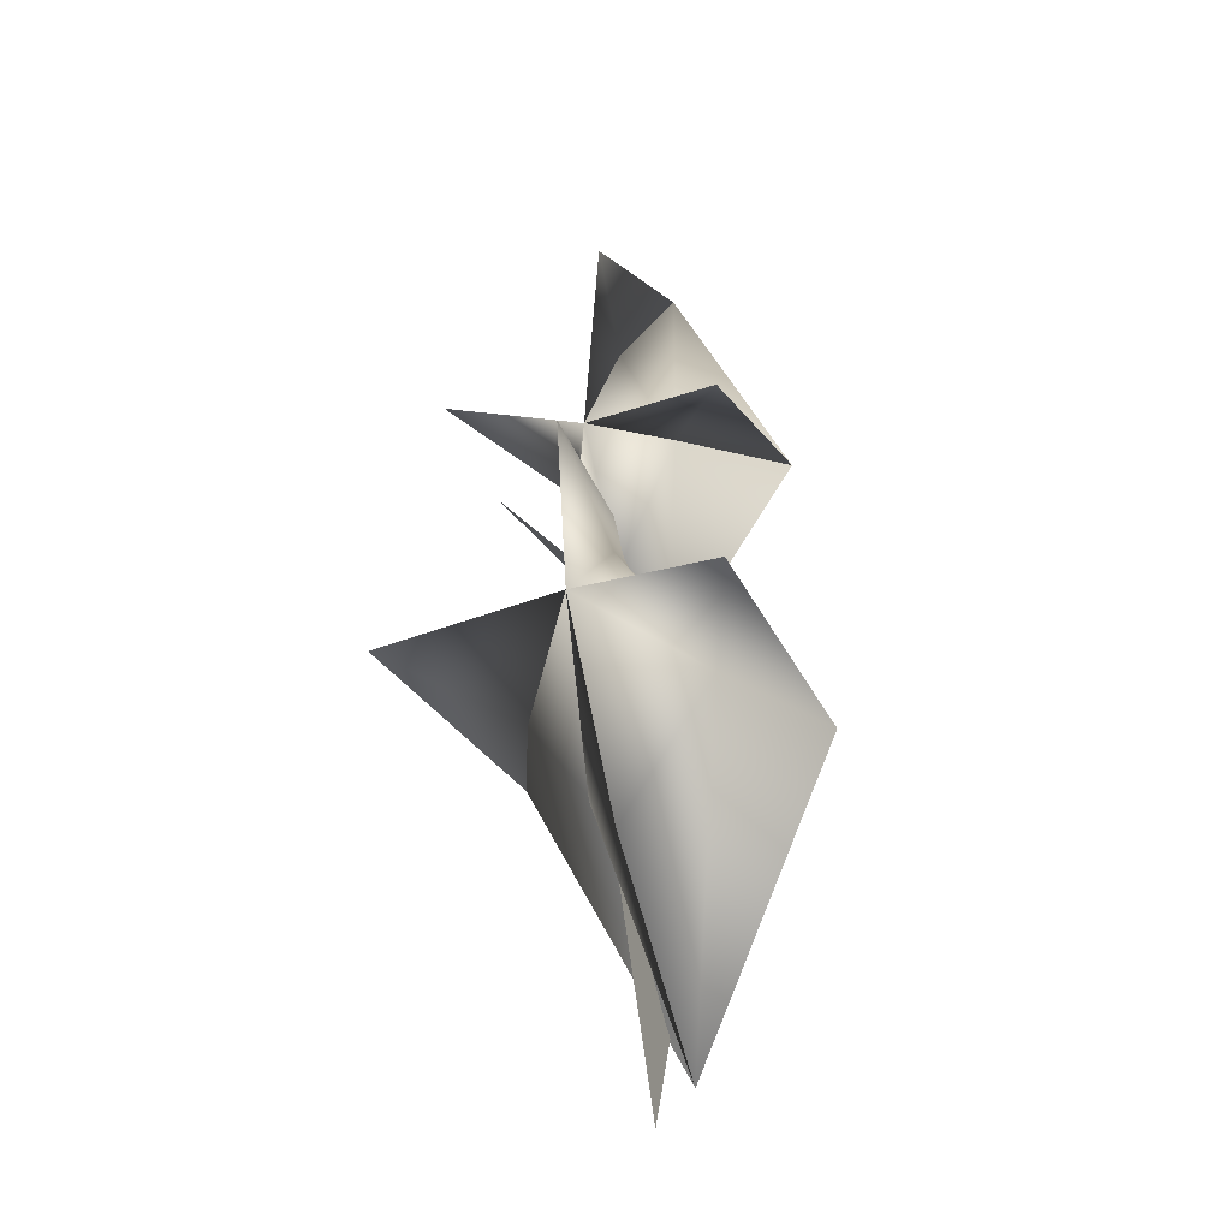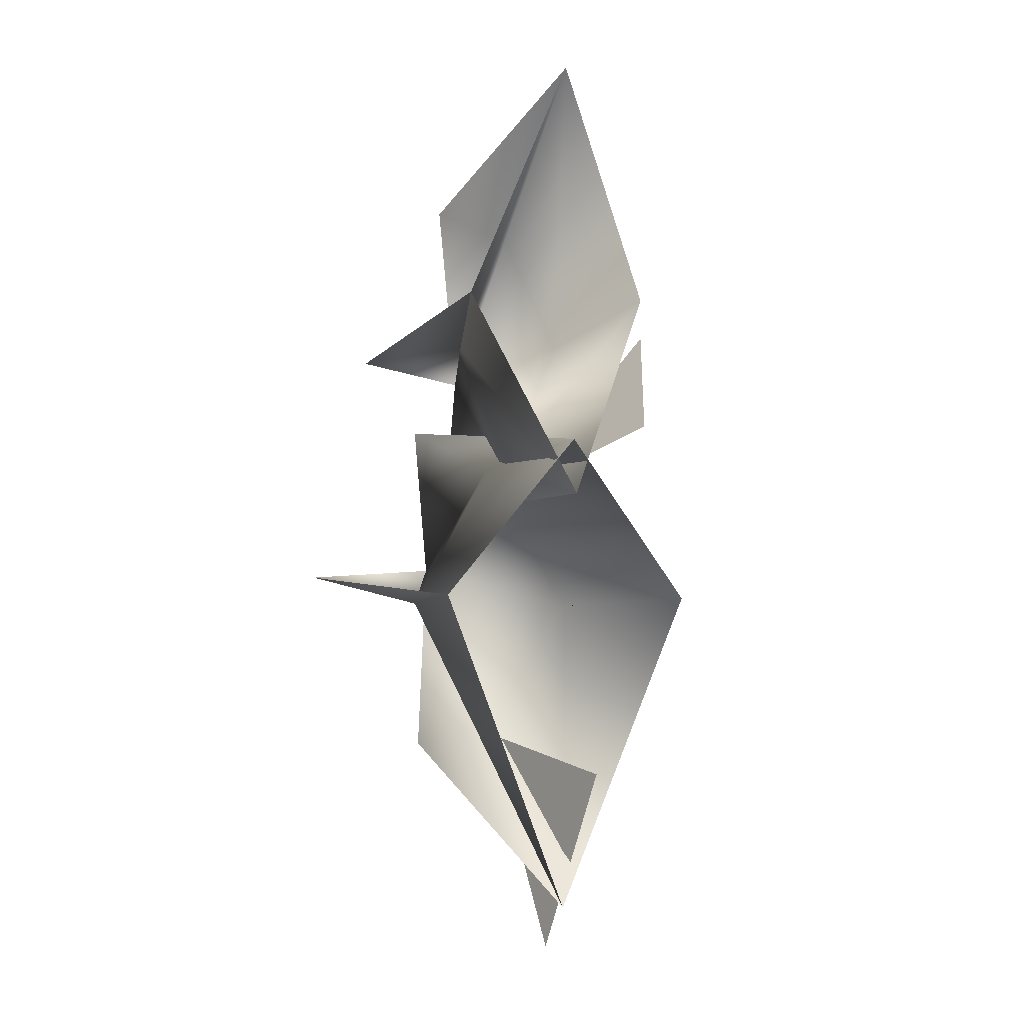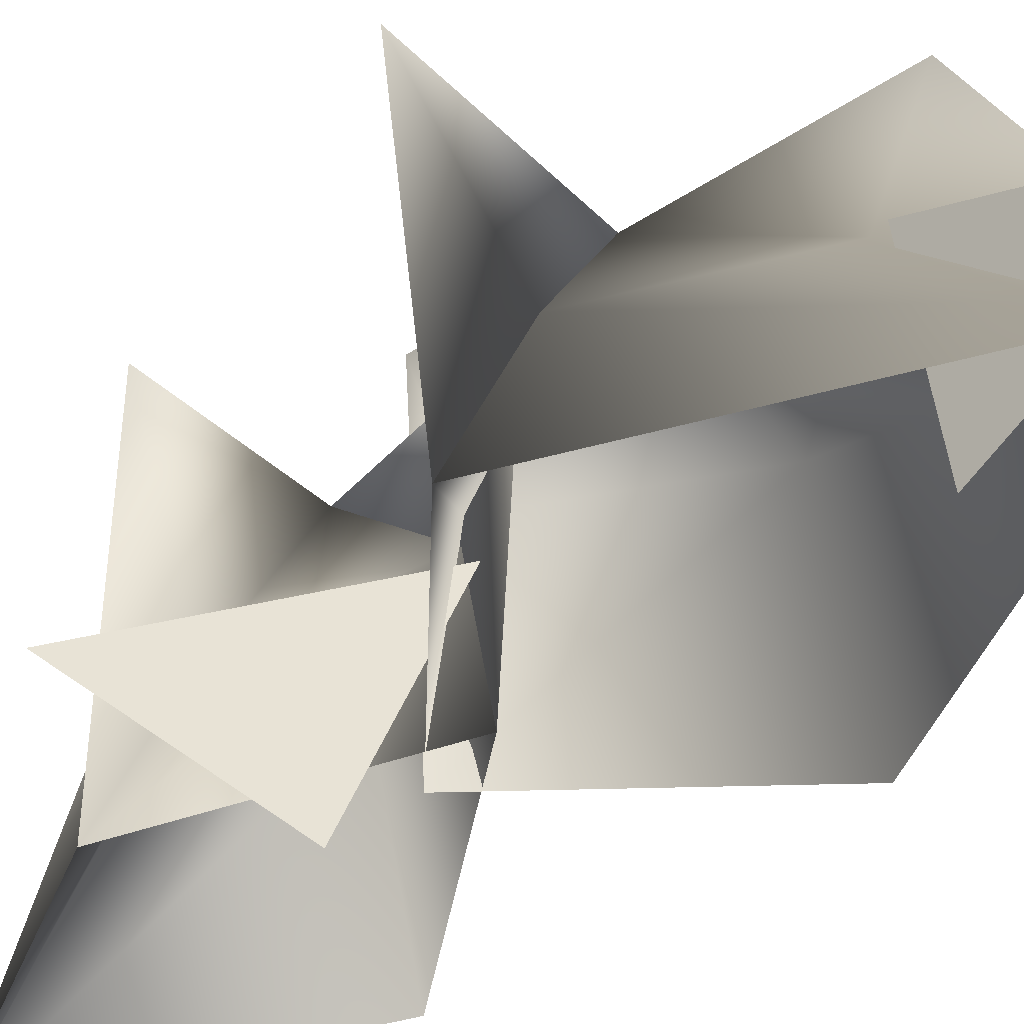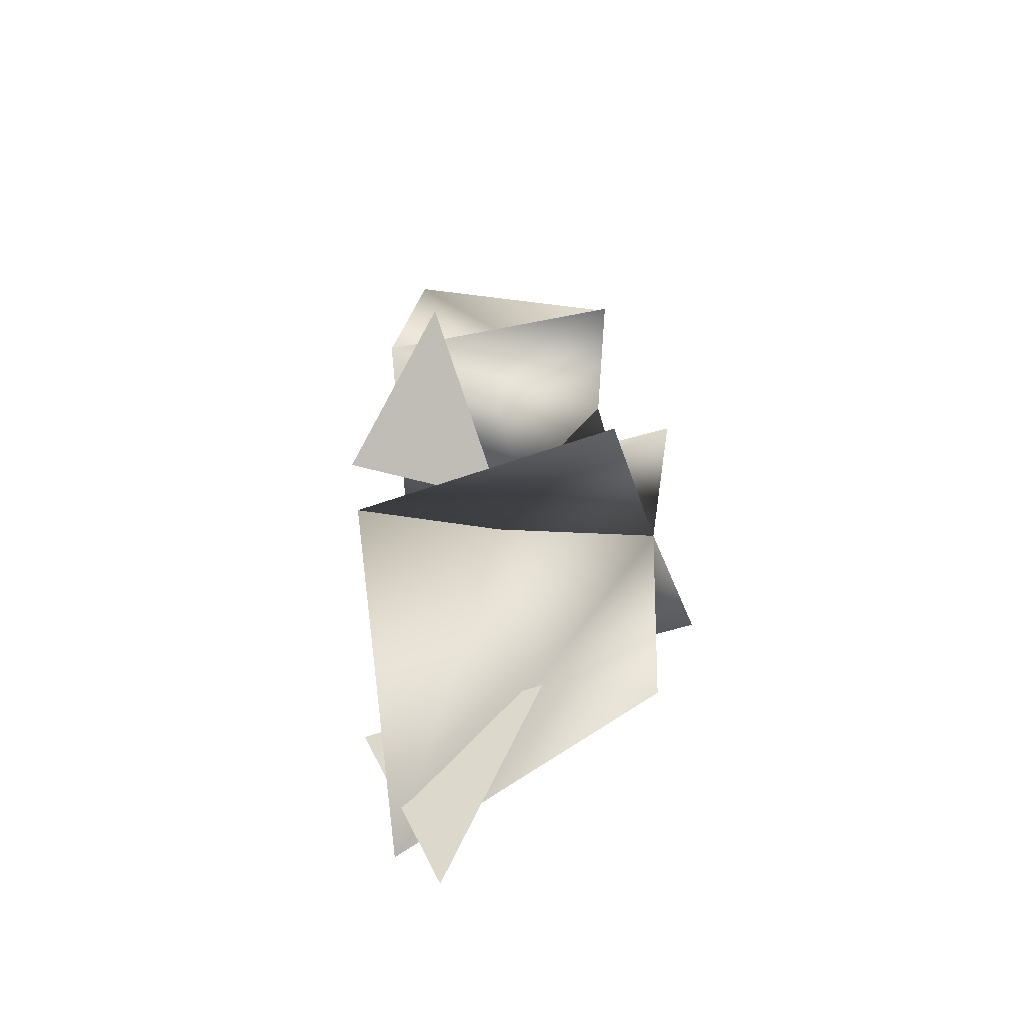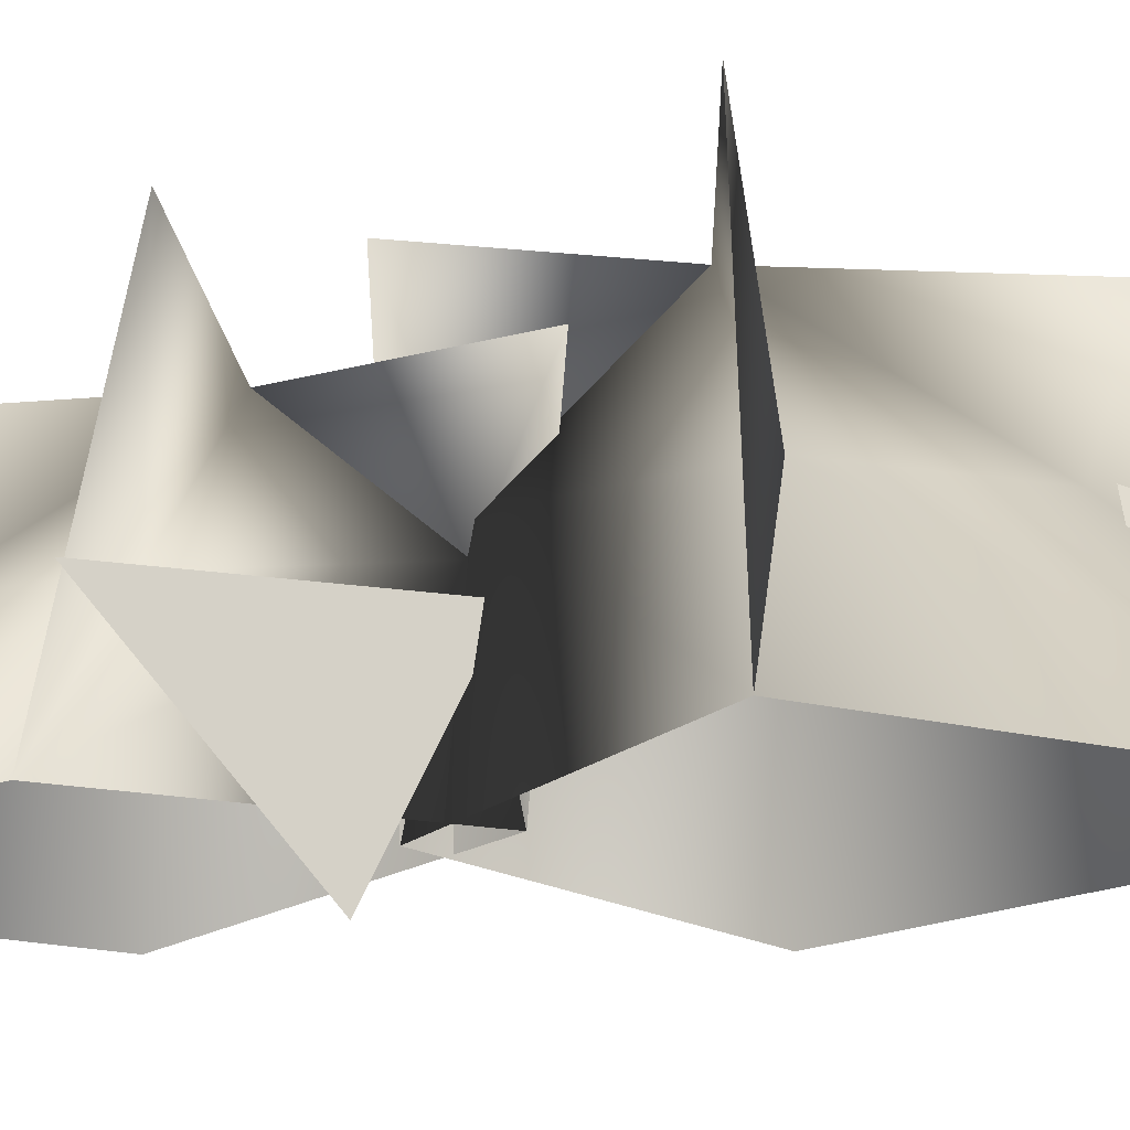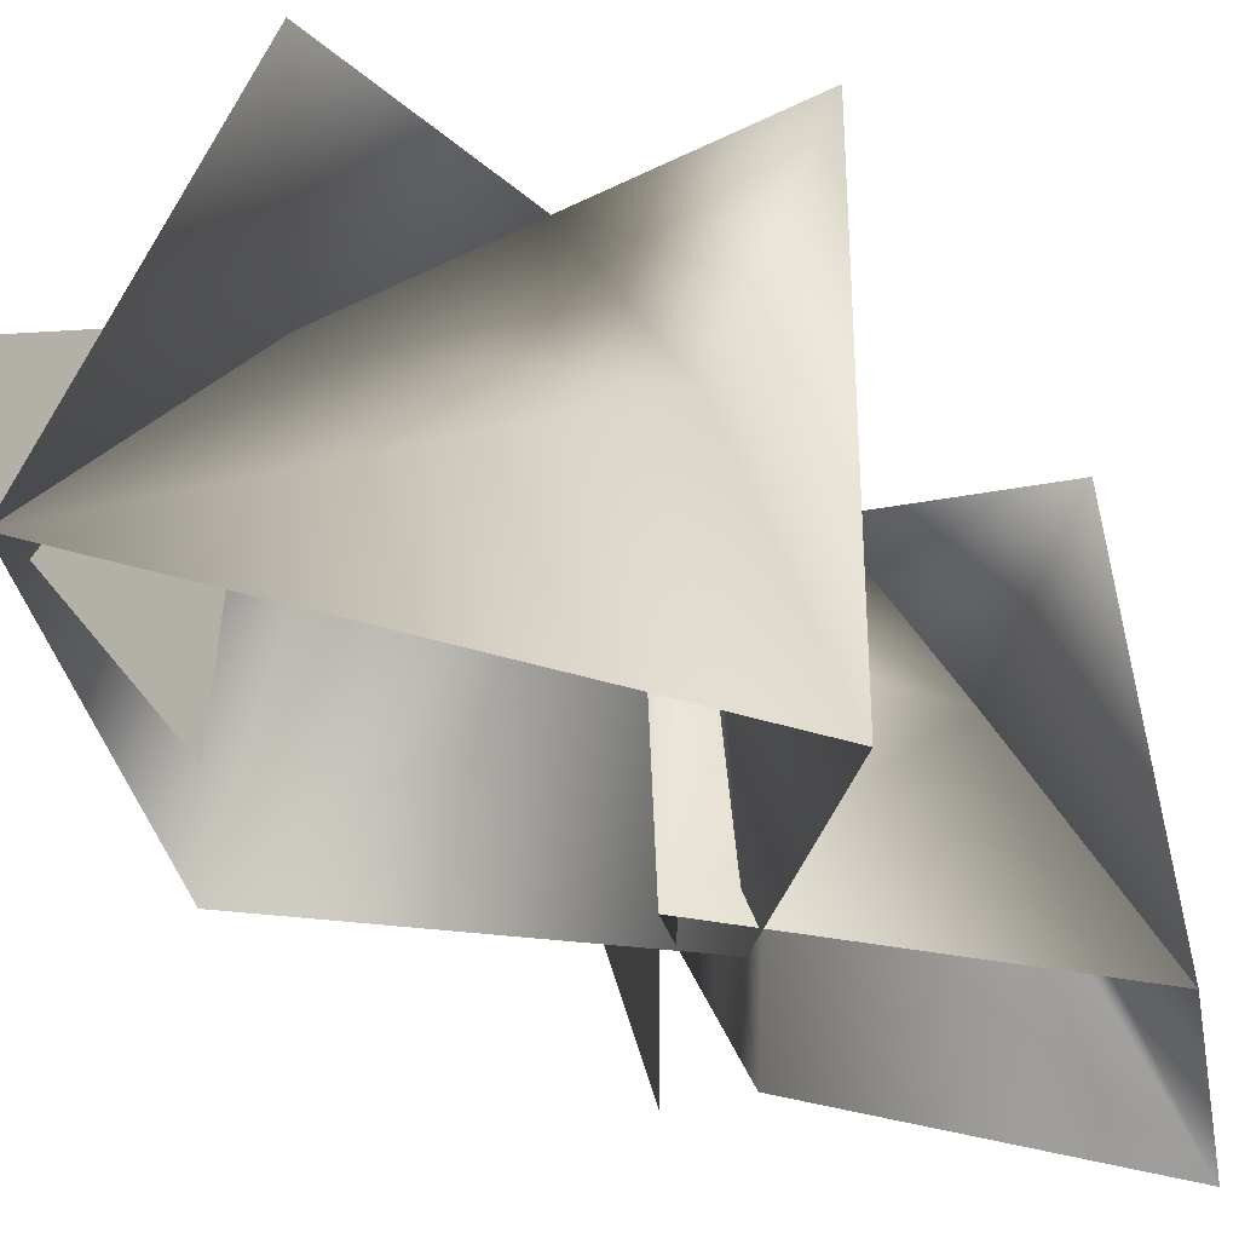
<metadata>
{"format":"obj","ext":"obj","renderer":"f3d","projection":"perspective","resolution":1024,"background":"white","views":[{"elev":-32.0,"azim":-159.8,"up":"+Z"},{"elev":-1.1,"azim":-36.3,"up":"+Z"},{"elev":-41.1,"azim":136.8,"up":"+Y"},{"elev":-44.9,"azim":105.9,"up":"+Z"},{"elev":-24.5,"azim":97.4,"up":"+Y"},{"elev":-24.0,"azim":-145.6,"up":"+Y"}]}
</metadata>
<code>
o ElwynnBush02
v 0.06103 2.285 -4.275
v 0.06958 -0.6094 -4.683
v 0.05816 0.713 -7.631
v 2.416 1.067 2.569
v 0.8065 -0.9249 0.8675
v 0.1602 1.606 -0.08785
v -0.1252 -0.07838 6.688
v 0.1006 1.9 4.147
v -0.1644 3.518 4.827
v 0.09233 3.399 1.798
v -0.2658 4.036 -4.566
v 0.02354 2.285 -4.064
v -0.223 -0.1108 -6.838
v 0.0145 4.203 -1.499
v -2.215 4.373 -1.601
v -1.445 2.348 -2.016
v -2.45 -0.1108 -1.799
v -0.223 -0.1108 -6.838
v -2.45 -0.1108 -1.799
v 0.02354 2.285 -4.064
v 1.445 1.976 -2.101
v 2.32 -0.1108 -1.938
v 2.841 4.212 -1.857
v 0.0234 4.59 0.9918
v 0.02354 2.348 0.2457
v 0.0145 -0.1108 0.6794
v 1.445 1.976 -2.101
v 2.32 -0.1108 -1.938
v -1.445 2.348 -2.016
v -2.45 -0.1108 -1.799
v -1.999 -0.07838 2.9
v -0.7907 1.958 2.271
v -1.842 3.276 2.055
v -1.999 -0.07838 2.9
v -0.1252 -0.07838 6.688
v 0.1006 1.9 4.147
v 0.9277 1.617 2.349
v 1.448 -0.07838 3.027
v 2 4.003 2.126
v 0.09233 -0.07838 -0.1974
v 0.1006 1.958 0.1998
v 0.1005 3.754 -0.4835
v 1.448 -0.07838 3.027
v 0.9277 1.617 2.349
v -0.7907 1.958 2.271
v -1.999 -0.07838 2.9
g Geoset0
f 1 2 3
f 4 5 6
f 7 8 9
f 8 10 9
f 11 12 13
f 11 14 12
f 15 16 17
f 16 18 19
f 15 14 16
f 14 20 16
f 20 18 16
f 20 21 18
f 21 22 18
f 23 21 22
f 23 14 21
f 14 21 20
f 24 25 26
f 24 14 25
f 27 25 28
f 25 26 28
f 14 25 27
f 14 29 25
f 25 29 26
f 29 30 26
f 31 32 33
f 34 35 32
f 32 10 33
f 32 36 10
f 32 35 36
f 35 37 36
f 35 38 37
f 38 37 39
f 37 10 39
f 36 37 10
f 40 41 42
f 41 10 42
f 43 41 44
f 43 40 41
f 44 41 10
f 41 45 10
f 40 45 41
f 40 46 45

</code>
